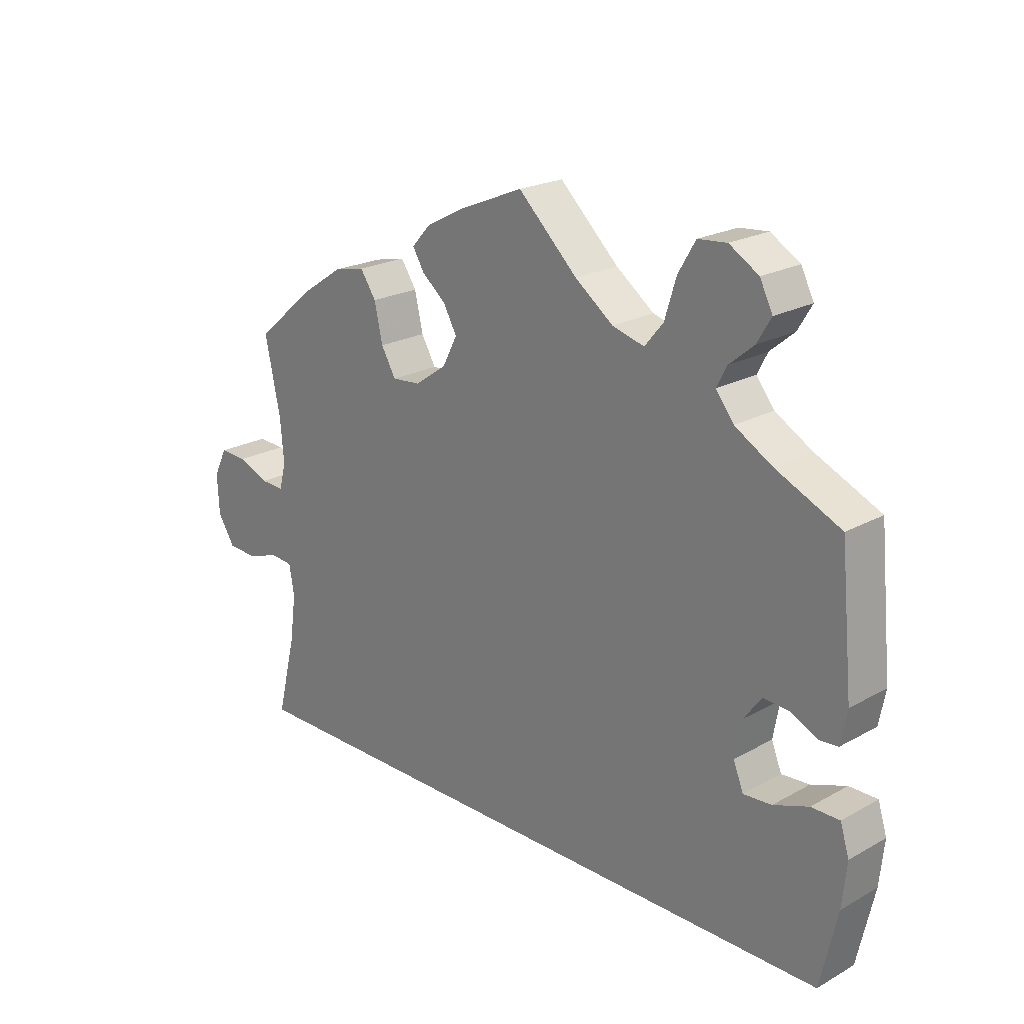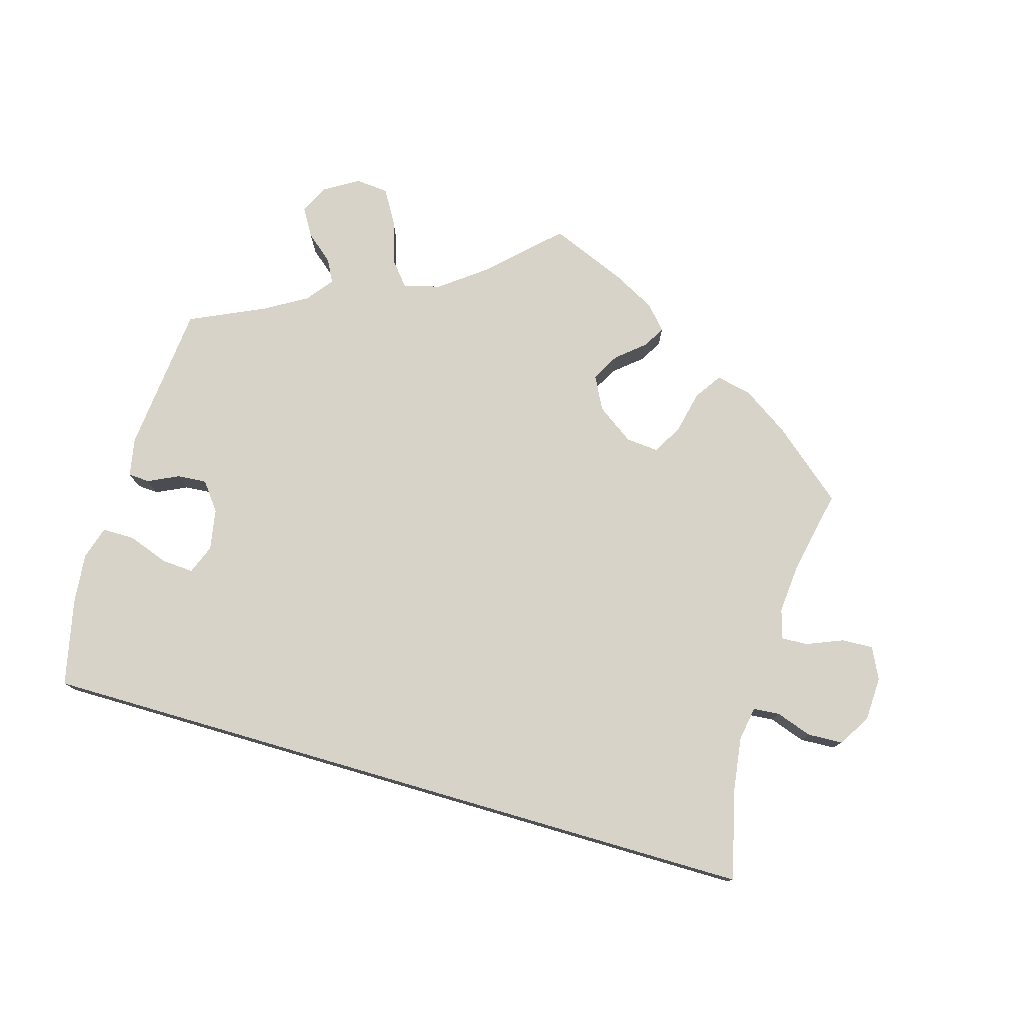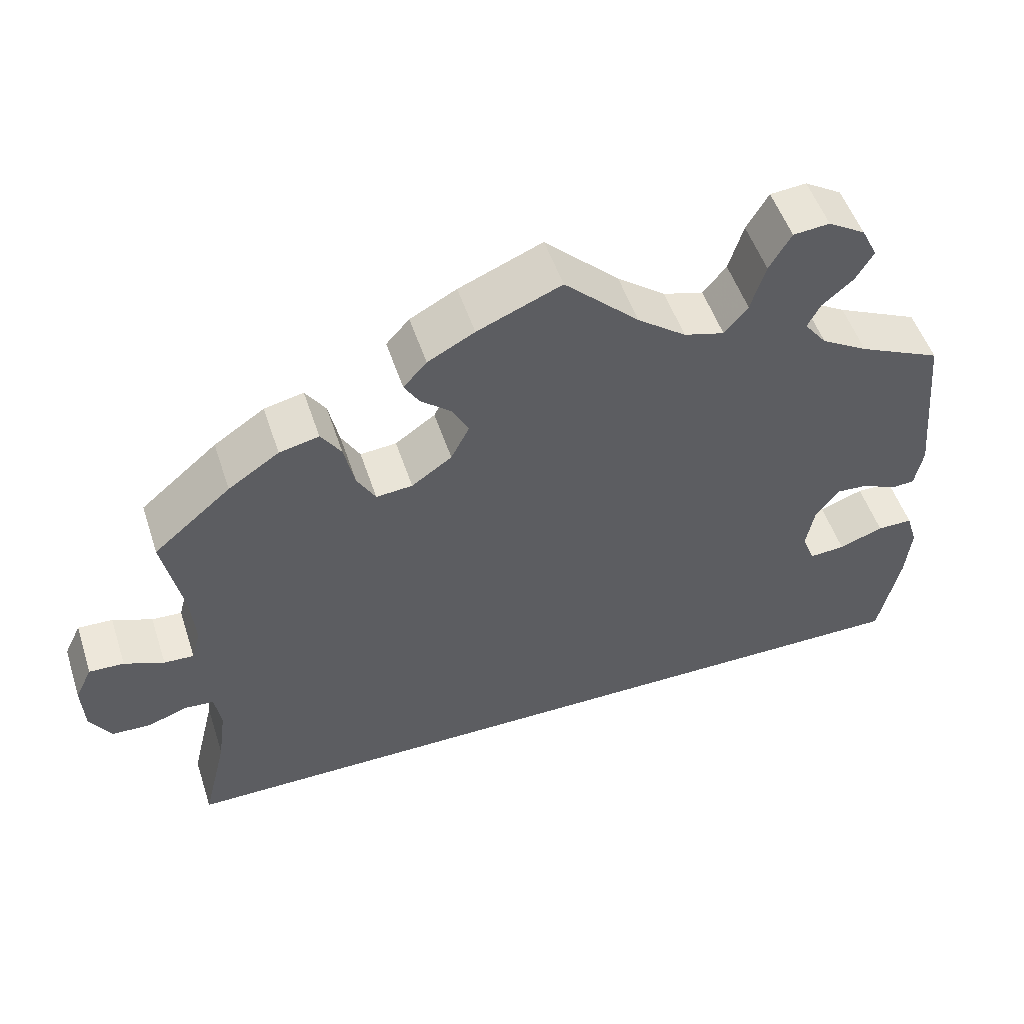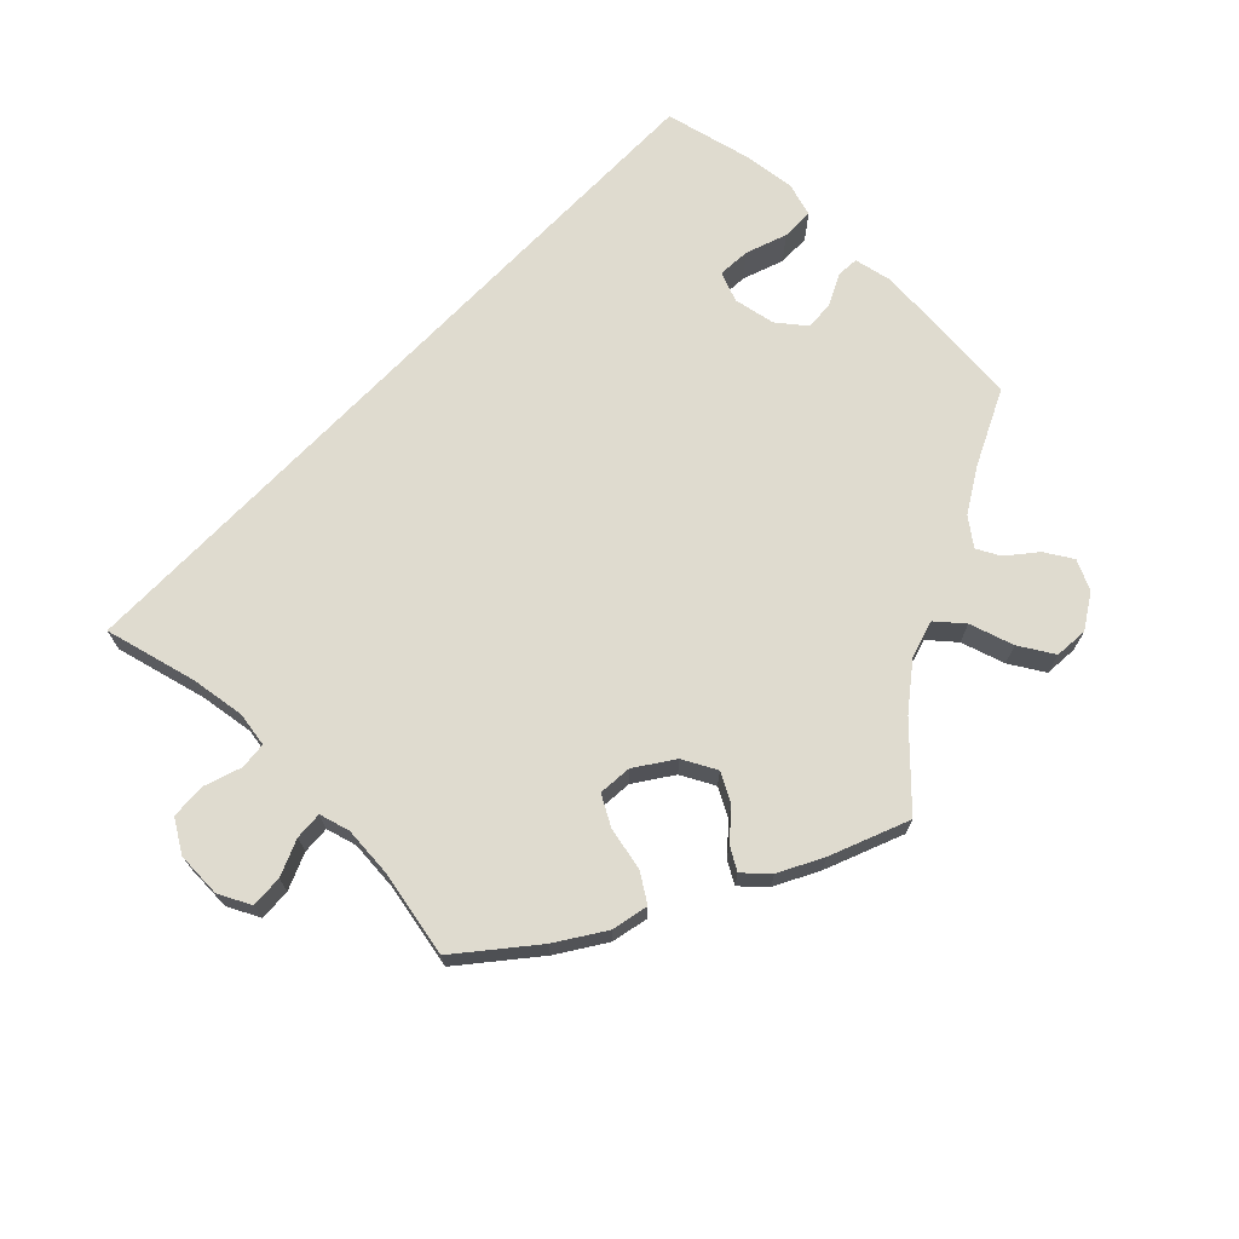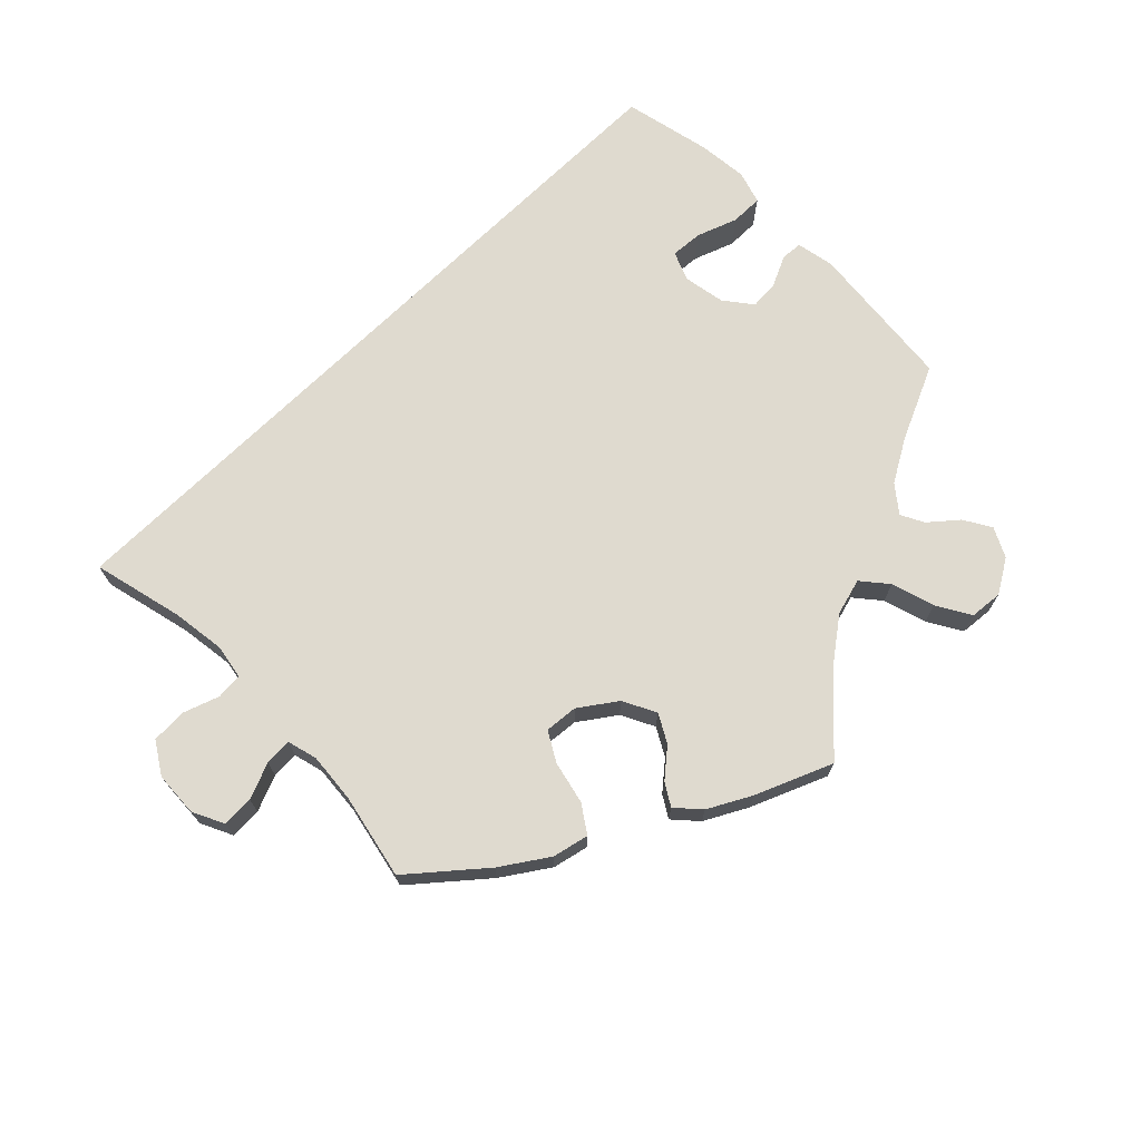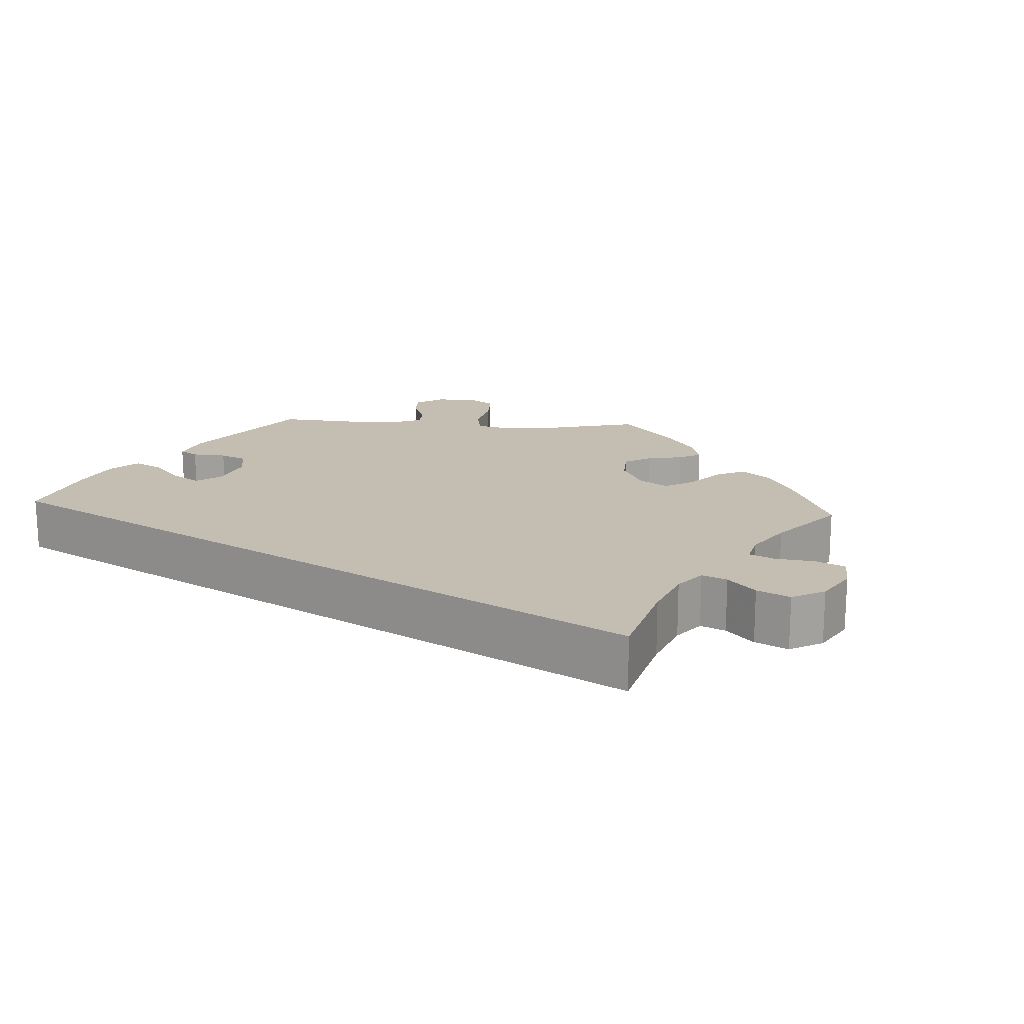
<metadata>
{"format":"obj","ext":"obj","renderer":"f3d","projection":"perspective","resolution":1024,"background":"white","views":[{"elev":21.8,"azim":45.9,"up":"+Z"},{"elev":77.0,"azim":-163.8,"up":"+Y"},{"elev":51.8,"azim":-18.1,"up":"+Z"},{"elev":70.4,"azim":-46.3,"up":"+Y"},{"elev":70.8,"azim":-44.5,"up":"+Y"},{"elev":17.2,"azim":-146.6,"up":"+Y"}]}
</metadata>
<code>
v -0.501 0.07 -0.289
v -0.471 0.07 -0.166
v -0.461 0.07 -0.093
v -0.469 0.07 -0.046
v -0.505 0.07 -0.043
v -0.554 0.07 -0.06
v -0.602 0.07 -0.058
v -0.629 0.07 -0.015
v -0.632 0.07 0.046
v -0.611 0.07 0.089
v -0.568 0.07 0.087
v -0.519 0.07 0.067
v -0.482 0.07 0.065
v -0.471 0.07 0.106
v -0.477 0.07 0.174
v -0.501 0.07 0.289
v -0.405 0.07 0.37
v -0.342 0.07 0.412
v -0.293 0.07 0.423
v -0.268 0.07 0.386
v -0.255 0.07 0.328
v -0.232 0.07 0.288
v -0.187 0.07 0.292
v -0.137 0.07 0.327
v -0.114 0.07 0.372
v -0.135 0.07 0.41
v -0.173 0.07 0.442
v -0.191 0.07 0.472
v -0.162 0.07 0.504
v -0.104 0.07 0.535
v 0 0.07 0.578
v 0.093 0.07 0.489
v 0.153 0.07 0.444
v 0.203 0.07 0.43
v 0.232 0.07 0.465
v 0.25 0.07 0.524
v 0.277 0.07 0.57
v 0.322 0.07 0.574
v 0.368 0.07 0.546
v 0.388 0.07 0.506
v 0.366 0.07 0.469
v 0.328 0.07 0.437
v 0.312 0.07 0.406
v 0.34 0.07 0.37
v 0.398 0.07 0.336
v 0.5 0.07 0.289
v 0.52 0.07 0.085
v 0.51 0.07 0.033
v 0.481 0.07 0.031
v 0.439 0.07 0.051
v 0.399 0.07 0.054
v 0.37 0.07 0.016
v 0.36 0.07 -0.04
v 0.376 0.07 -0.08
v 0.42 0.07 -0.077
v 0.475 0.07 -0.057
v 0.519 0.07 -0.057
v 0.533 0.07 -0.102
v 0.526 0.07 -0.171
v 0.5 0.07 -0.289
v -0.501 0 -0.289
v -0.471 0 -0.166
v -0.461 0 -0.093
v -0.469 0 -0.046
v -0.505 0 -0.043
v -0.554 0 -0.06
v -0.602 0 -0.058
v -0.629 0 -0.015
v -0.632 0 0.046
v -0.611 0 0.089
v -0.568 0 0.087
v -0.519 0 0.067
v -0.482 0 0.065
v -0.471 0 0.106
v -0.477 0 0.174
v -0.501 0 0.289
v -0.405 0 0.37
v -0.342 0 0.412
v -0.293 0 0.423
v -0.268 0 0.386
v -0.255 0 0.328
v -0.232 0 0.288
v -0.187 0 0.292
v -0.137 0 0.327
v -0.114 0 0.372
v -0.135 0 0.41
v -0.173 0 0.442
v -0.191 0 0.472
v -0.162 0 0.504
v -0.104 0 0.535
v 0 0 0.578
v 0.093 0 0.489
v 0.153 0 0.444
v 0.203 0 0.43
v 0.232 0 0.465
v 0.25 0 0.524
v 0.277 0 0.57
v 0.322 0 0.574
v 0.368 0 0.546
v 0.388 0 0.506
v 0.366 0 0.469
v 0.328 0 0.437
v 0.312 0 0.406
v 0.34 0 0.37
v 0.398 0 0.336
v 0.5 0 0.289
v 0.52 0 0.085
v 0.51 0 0.033
v 0.481 0 0.031
v 0.439 0 0.051
v 0.399 0 0.054
v 0.37 0 0.016
v 0.36 0 -0.04
v 0.376 0 -0.08
v 0.42 0 -0.077
v 0.475 0 -0.057
v 0.519 0 -0.057
v 0.533 0 -0.102
v 0.526 0 -0.171
v 0.5 0 -0.289
f 59 60 1 2
f 58 59 2 3
f 55 56 57 58
f 54 55 58
f 54 58 3 4
f 53 54 4 5
f 52 53 5
f 51 52 5
f 47 48 49 50
f 45 46 47 50
f 44 45 50 51
f 43 44 51 5
f 39 40 41 42
f 35 36 37 38
f 35 38 39 42
f 29 30 31 32
f 29 32 33
f 26 27 28 29
f 25 26 29 33
f 24 25 33 34
f 18 19 20 21
f 18 21 22
f 15 16 17 18
f 14 15 18 22
f 13 14 22 23
f 9 10 11 12
f 9 12 13
f 8 9 13
f 7 8 13
f 34 35 42 43
f 23 24 34 43
f 7 13 23 43
f 5 6 7 43
f 62 61 120 119
f 63 62 119 118
f 118 117 116 115
f 118 115 114
f 64 63 118 114
f 65 64 114 113
f 65 113 112
f 65 112 111
f 110 109 108 107
f 110 107 106 105
f 111 110 105 104
f 65 111 104 103
f 102 101 100 99
f 98 97 96 95
f 102 99 98 95
f 92 91 90 89
f 93 92 89
f 89 88 87 86
f 93 89 86 85
f 94 93 85 84
f 81 80 79 78
f 82 81 78
f 78 77 76 75
f 82 78 75 74
f 83 82 74 73
f 72 71 70 69
f 73 72 69
f 73 69 68
f 73 68 67
f 103 102 95 94
f 103 94 84 83
f 103 83 73 67
f 103 67 66 65
f 1 61 62 2
f 2 62 63 3
f 3 63 64 4
f 4 64 65 5
f 5 65 66 6
f 6 66 67 7
f 7 67 68 8
f 8 68 69 9
f 9 69 70 10
f 10 70 71 11
f 11 71 72 12
f 12 72 73 13
f 13 73 74 14
f 14 74 75 15
f 15 75 76 16
f 16 76 77 17
f 17 77 78 18
f 18 78 79 19
f 19 79 80 20
f 20 80 81 21
f 21 81 82 22
f 22 82 83 23
f 23 83 84 24
f 24 84 85 25
f 25 85 86 26
f 26 86 87 27
f 27 87 88 28
f 28 88 89 29
f 29 89 90 30
f 30 90 91 31
f 31 91 92 32
f 32 92 93 33
f 33 93 94 34
f 34 94 95 35
f 35 95 96 36
f 36 96 97 37
f 37 97 98 38
f 38 98 99 39
f 39 99 100 40
f 40 100 101 41
f 41 101 102 42
f 42 102 103 43
f 43 103 104 44
f 44 104 105 45
f 45 105 106 46
f 46 106 107 47
f 47 107 108 48
f 48 108 109 49
f 49 109 110 50
f 50 110 111 51
f 51 111 112 52
f 52 112 113 53
f 53 113 114 54
f 54 114 115 55
f 55 115 116 56
f 56 116 117 57
f 57 117 118 58
f 58 118 119 59
f 59 119 120 60
f 60 120 61 1

</code>
